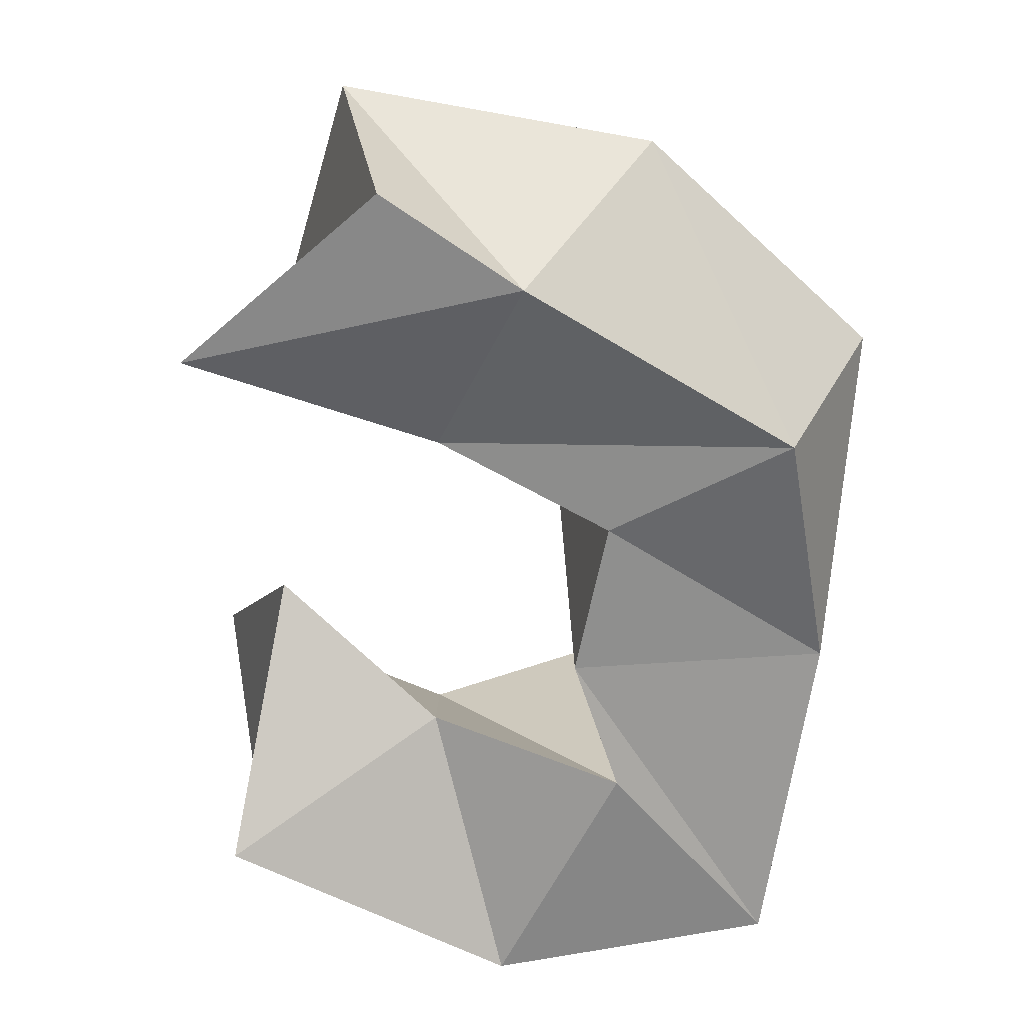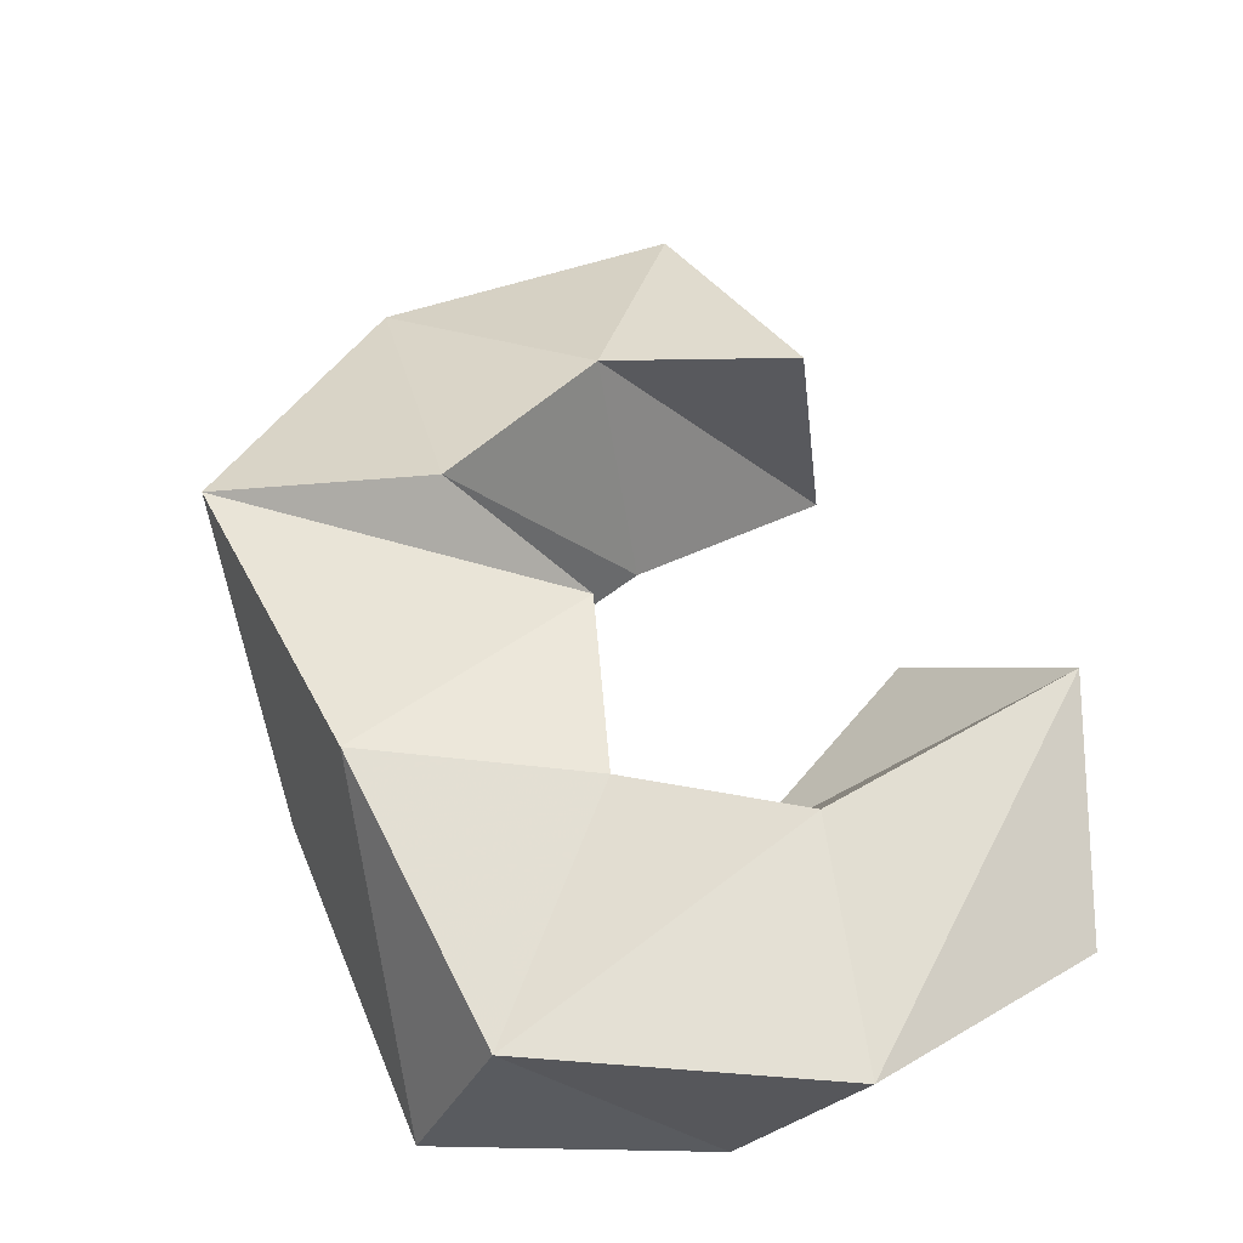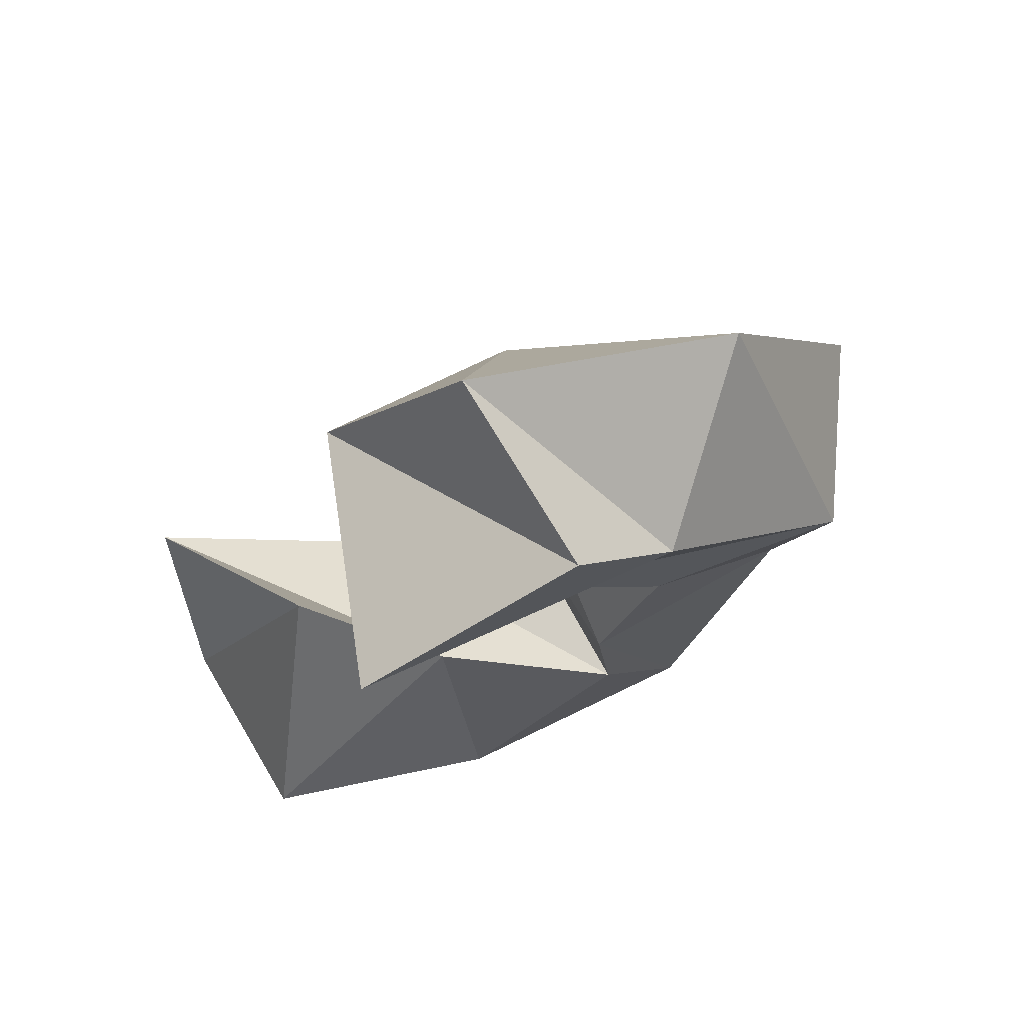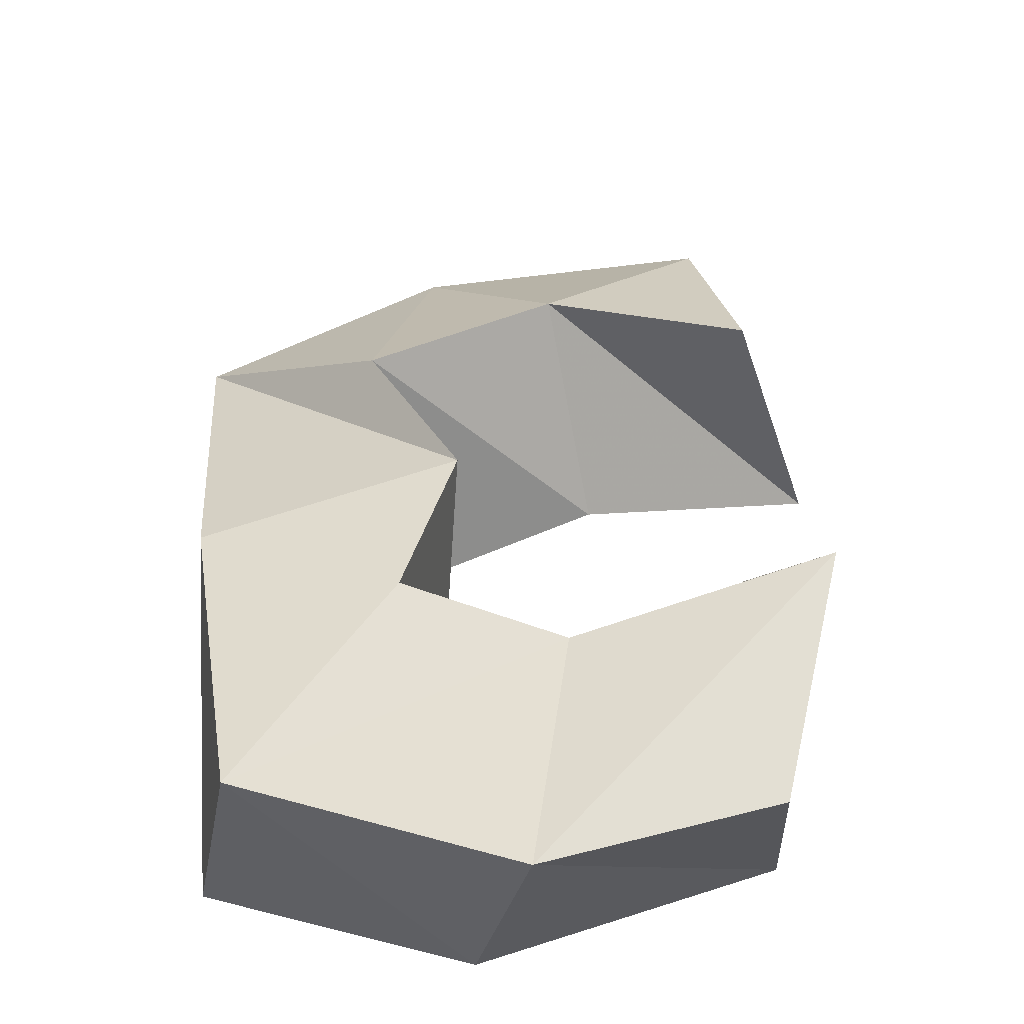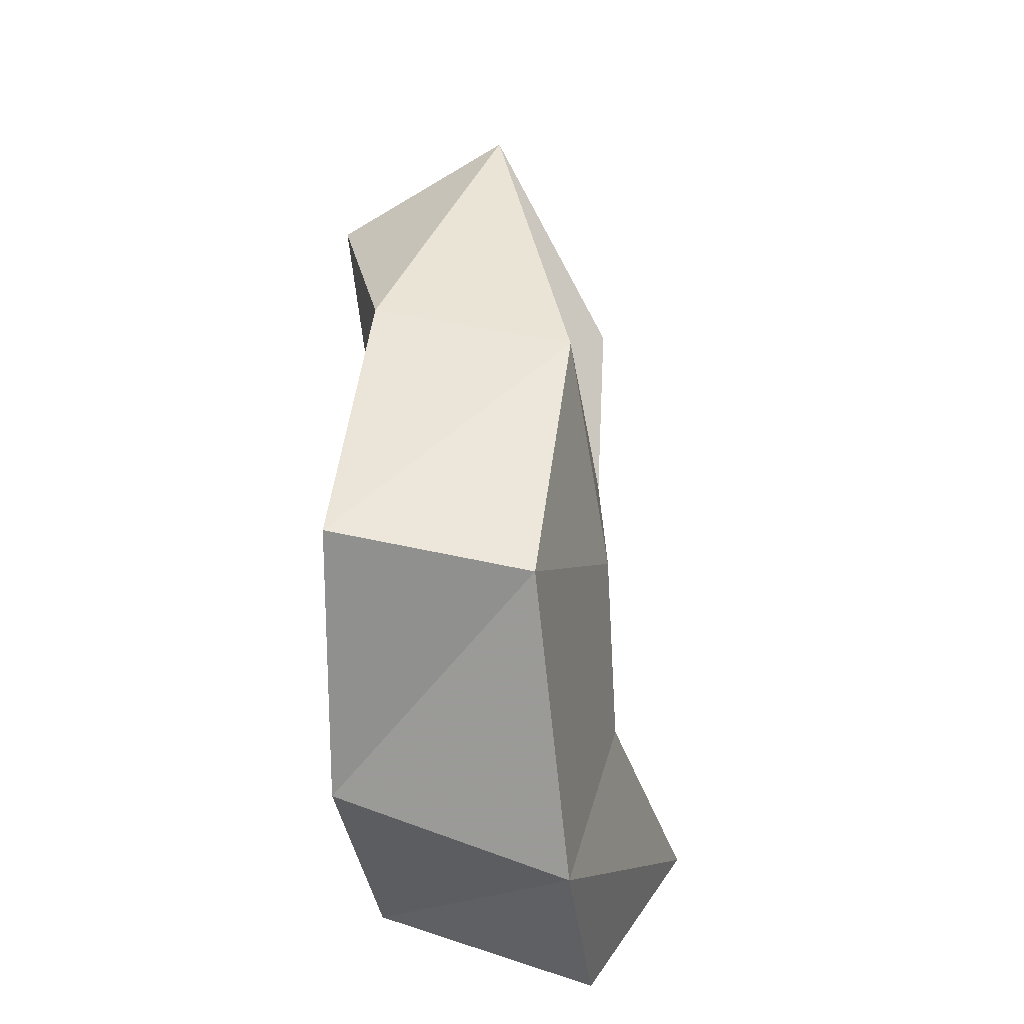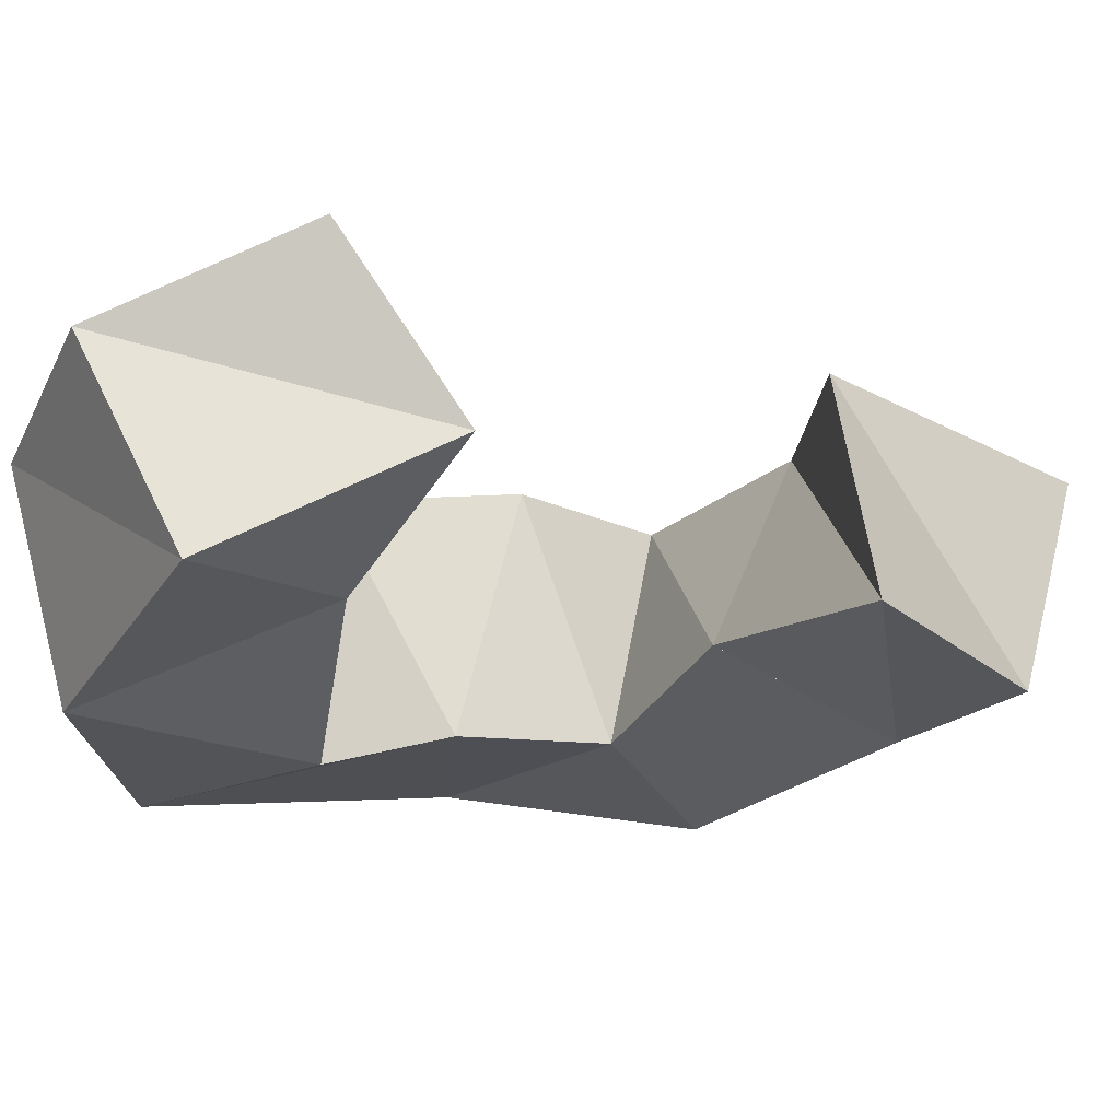
<metadata>
{"format":"obj","ext":"obj","renderer":"f3d","projection":"perspective","resolution":1024,"background":"white","views":[{"elev":-62.9,"azim":14.7,"up":"+Y"},{"elev":-37.4,"azim":170.3,"up":"+Z"},{"elev":75.2,"azim":-24.7,"up":"+Z"},{"elev":41.3,"azim":-159.5,"up":"+Y"},{"elev":-70.5,"azim":91.5,"up":"+Z"},{"elev":-25.2,"azim":-79.3,"up":"+Y"}]}
</metadata>
<code>
v 0.241 0.1371 0.4101
v 0.2186 0.1711 0.3881
v 0.2188 0.1055 0.365
v 0.2136 0.15 0.3436
v 0.2674 0.1185 0.3801
v 0.2626 0.1565 0.3632
v 0.2678 0.1 0.326
v 0.2531 0.1455 0.3173
v 0.3033 0.1 0.3659
v 0.299 0.1555 0.367
v 0.3243 0.1016 0.3217
v 0.3159 0.1404 0.3197
v 0.3012 0.1032 0.3934
v 0.3021 0.155 0.406
v 0.3506 0.1091 0.3805
v 0.3448 0.1487 0.3719
v 0.3153 0.1049 0.4216
v 0.3306 0.1573 0.4281
v 0.3549 0.1 0.4327
v 0.3738 0.1348 0.4364
v 0.2864 0.1119 0.446
v 0.302 0.1573 0.4607
v 0.3123 0.1 0.4777
v 0.3416 0.1324 0.4892
v 0.2452 0.1 0.48
v 0.2603 0.1529 0.472
v 0.2909 0.1 0.5031
v 0.285 0.1387 0.5136
f 1 2 4
f 3 1 4
f 2 6 8
f 4 2 8
f 6 5 7
f 8 6 7
f 5 1 3
f 7 5 3
f 8 7 3
f 4 8 3
f 2 1 5
f 6 2 5
f 5 6 8
f 7 5 8
f 6 10 12
f 8 6 12
f 10 9 11
f 12 10 11
f 9 5 7
f 11 9 7
f 12 11 7
f 8 12 7
f 6 5 9
f 10 6 9
f 9 10 12
f 11 9 12
f 10 14 16
f 12 10 16
f 14 13 15
f 16 14 15
f 13 9 11
f 15 13 11
f 16 15 11
f 12 16 11
f 10 9 13
f 14 10 13
f 13 14 16
f 15 13 16
f 14 18 20
f 16 14 20
f 18 17 19
f 20 18 19
f 17 13 15
f 19 17 15
f 20 19 15
f 16 20 15
f 14 13 17
f 18 14 17
f 17 18 20
f 19 17 20
f 18 22 24
f 20 18 24
f 22 21 23
f 24 22 23
f 21 17 19
f 23 21 19
f 24 23 19
f 20 24 19
f 18 17 21
f 22 18 21
f 21 22 24
f 23 21 24
f 22 26 28
f 24 22 28
f 26 25 27
f 28 26 27
f 25 21 23
f 27 25 23
f 28 27 23
f 24 28 23
f 22 21 25
f 26 22 25

</code>
